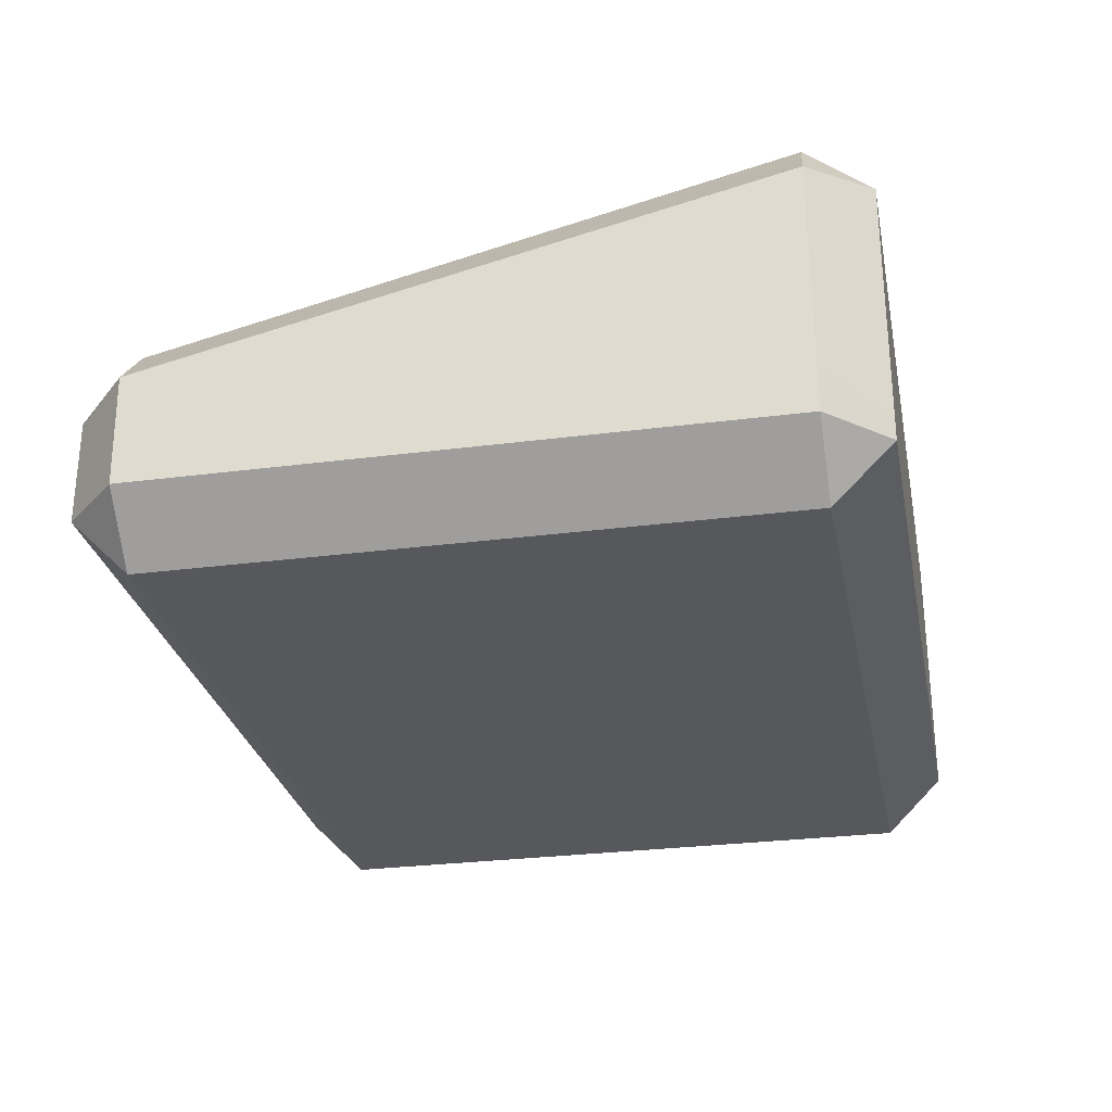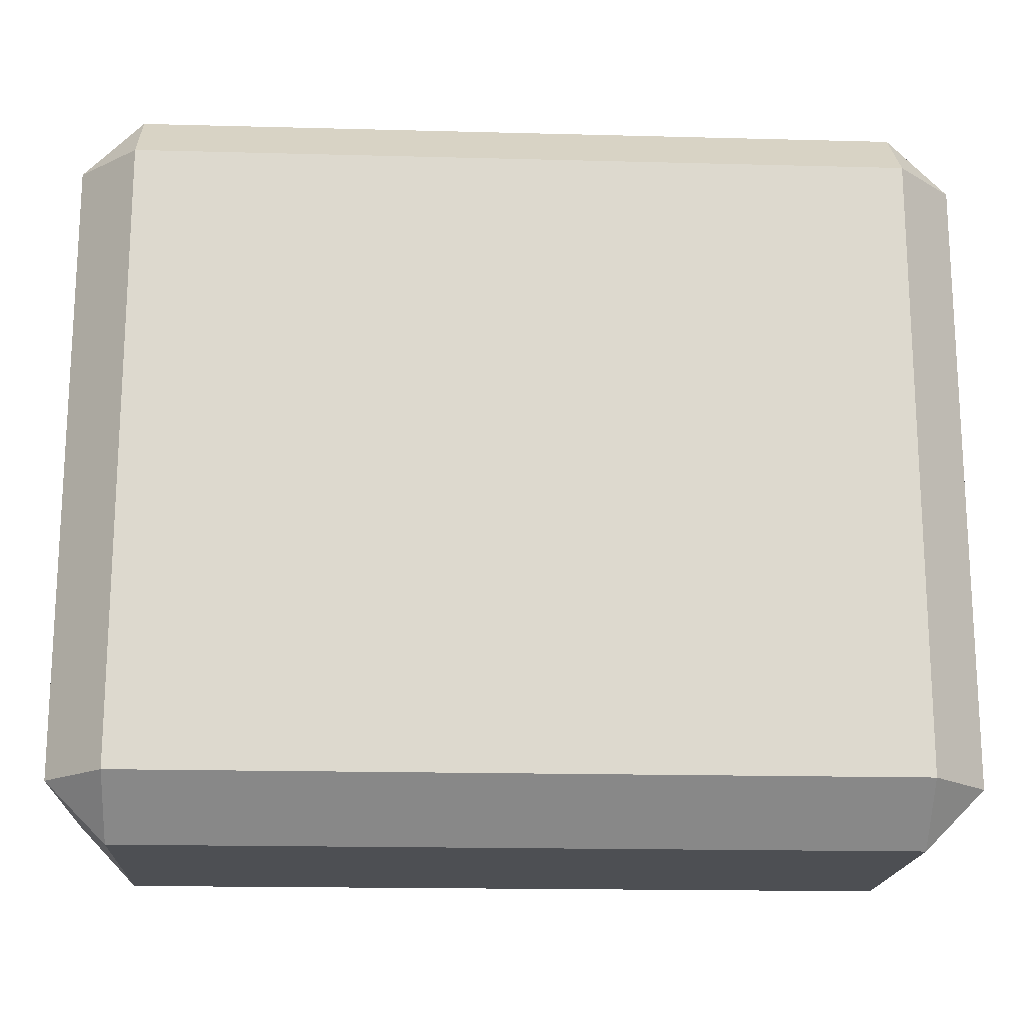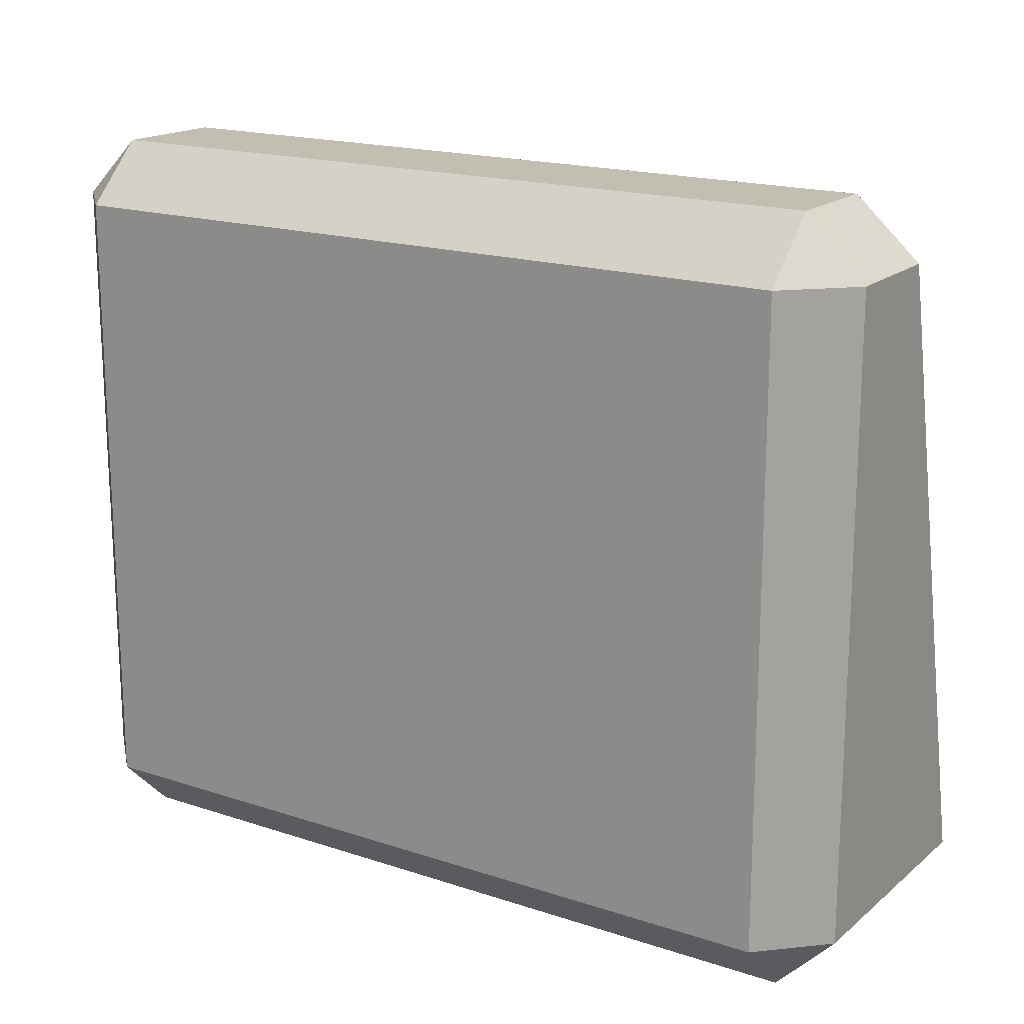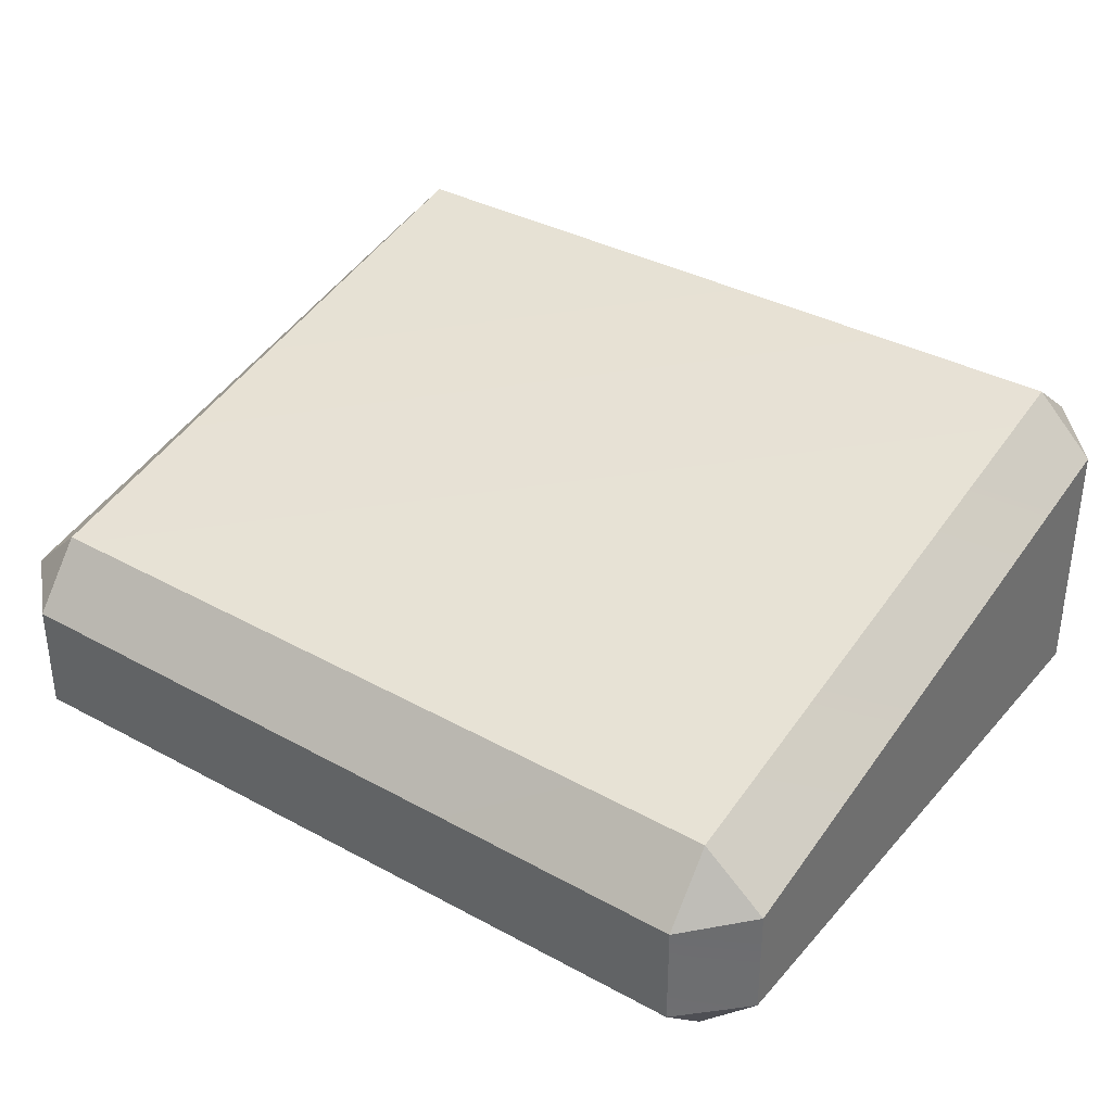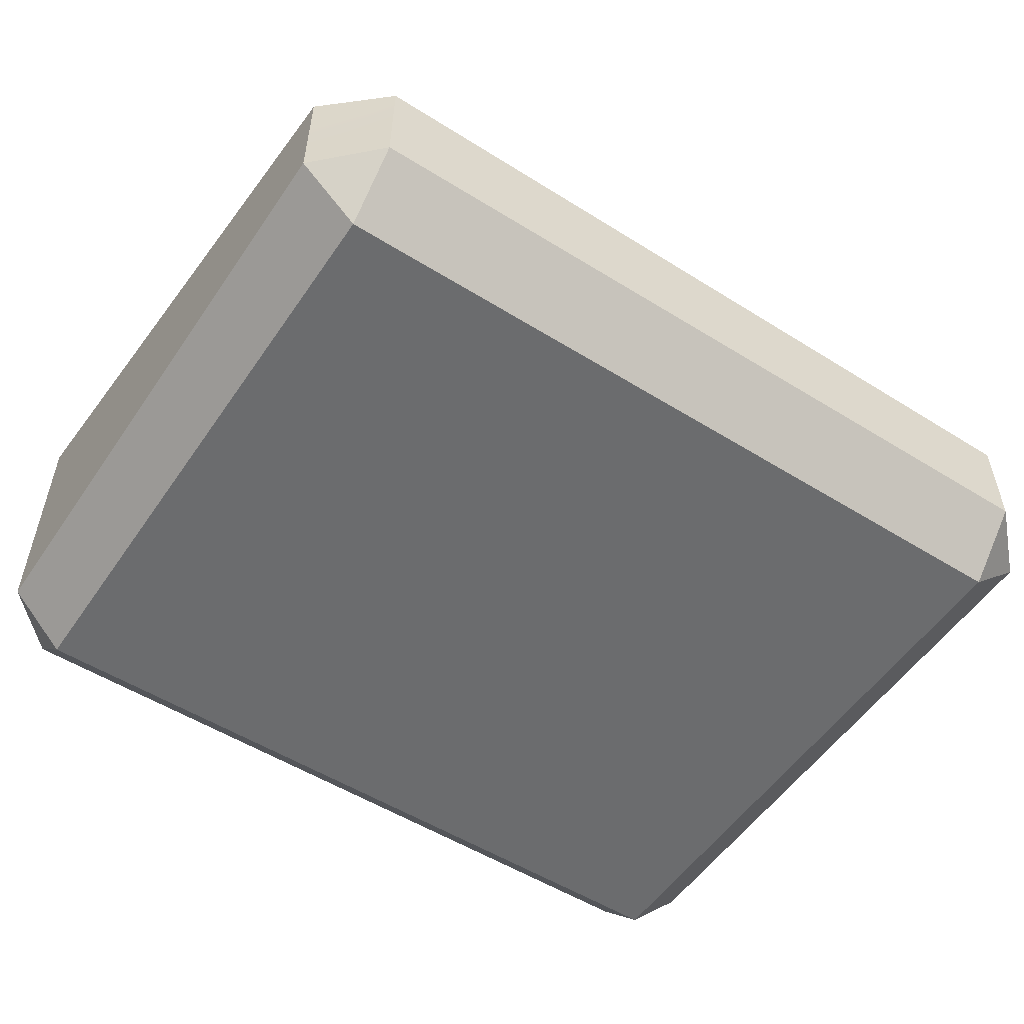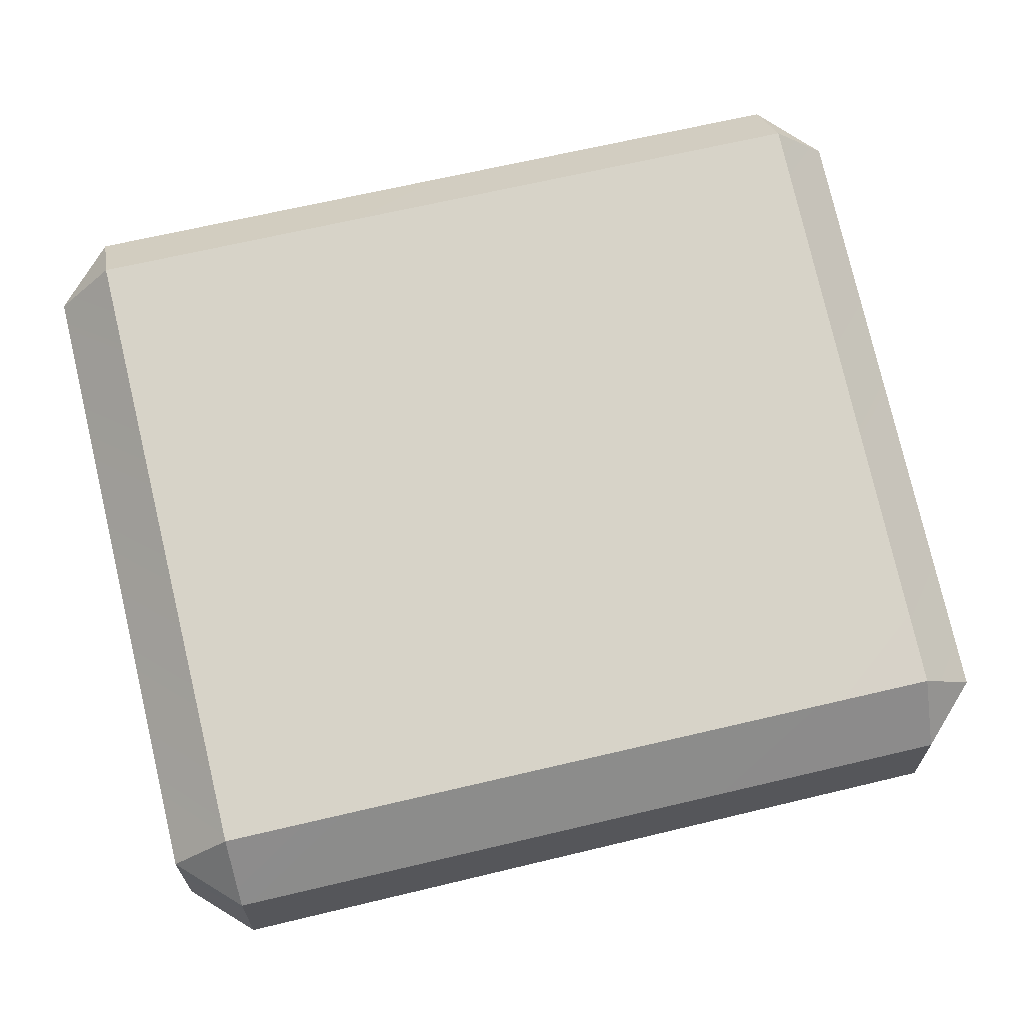
<metadata>
{"format":"obj","ext":"obj","renderer":"f3d","projection":"perspective","resolution":1024,"background":"white","views":[{"elev":-28.1,"azim":101.2,"up":"+Y"},{"elev":-17.6,"azim":-3.0,"up":"+Z"},{"elev":17.5,"azim":33.2,"up":"+Z"},{"elev":36.1,"azim":35.4,"up":"+Y"},{"elev":-53.6,"azim":-33.6,"up":"+Y"},{"elev":65.7,"azim":-13.6,"up":"+Y"}]}
</metadata>
<code>
g default
v -2.52 1.336 -8.104
v -2.542 1.358 -8.104
v -2.52 1.358 -8.126
v -2.52 1.358 -7.85
v -2.542 1.358 -7.872
v -2.52 1.336 -7.872
v -2.52 1.456 -8.126
v -2.542 1.453 -8.104
v -2.52 1.476 -8.102
v -2.519 1.425 -7.87
v -2.542 1.403 -7.872
v -2.52 1.4 -7.85
v -2.233 1.456 -8.126
v -2.233 1.475 -8.102
v -2.212 1.452 -8.104
v -2.212 1.399 -7.872
v -2.234 1.421 -7.87
v -2.234 1.396 -7.85
v -2.234 1.358 -8.126
v -2.212 1.358 -8.104
v -2.234 1.336 -8.104
v -2.234 1.336 -7.872
v -2.212 1.358 -7.872
v -2.234 1.358 -7.85
g licuadoraAbajo:pCube1
f 1 3 21
f 21 3 19
f 2 1 5
f 5 1 6
f 2 8 3
f 3 8 7
f 4 6 24
f 24 6 22
f 4 12 5
f 5 12 11
f 7 9 13
f 13 9 14
f 9 8 10
f 10 8 11
f 10 12 17
f 17 12 18
f 13 15 19
f 19 15 20
f 14 17 15
f 15 17 16
f 16 18 23
f 23 18 24
f 21 20 22
f 22 20 23
f 5 11 2
f 2 11 8
f 9 10 14
f 14 10 17
f 15 16 20
f 20 16 23
f 21 22 1
f 1 22 6
f 24 18 4
f 4 18 12
f 19 3 13
f 13 3 7
f 1 2 3
f 4 5 6
f 7 8 9
f 10 11 12
f 13 14 15
f 16 17 18
f 19 20 21
f 22 23 24

</code>
